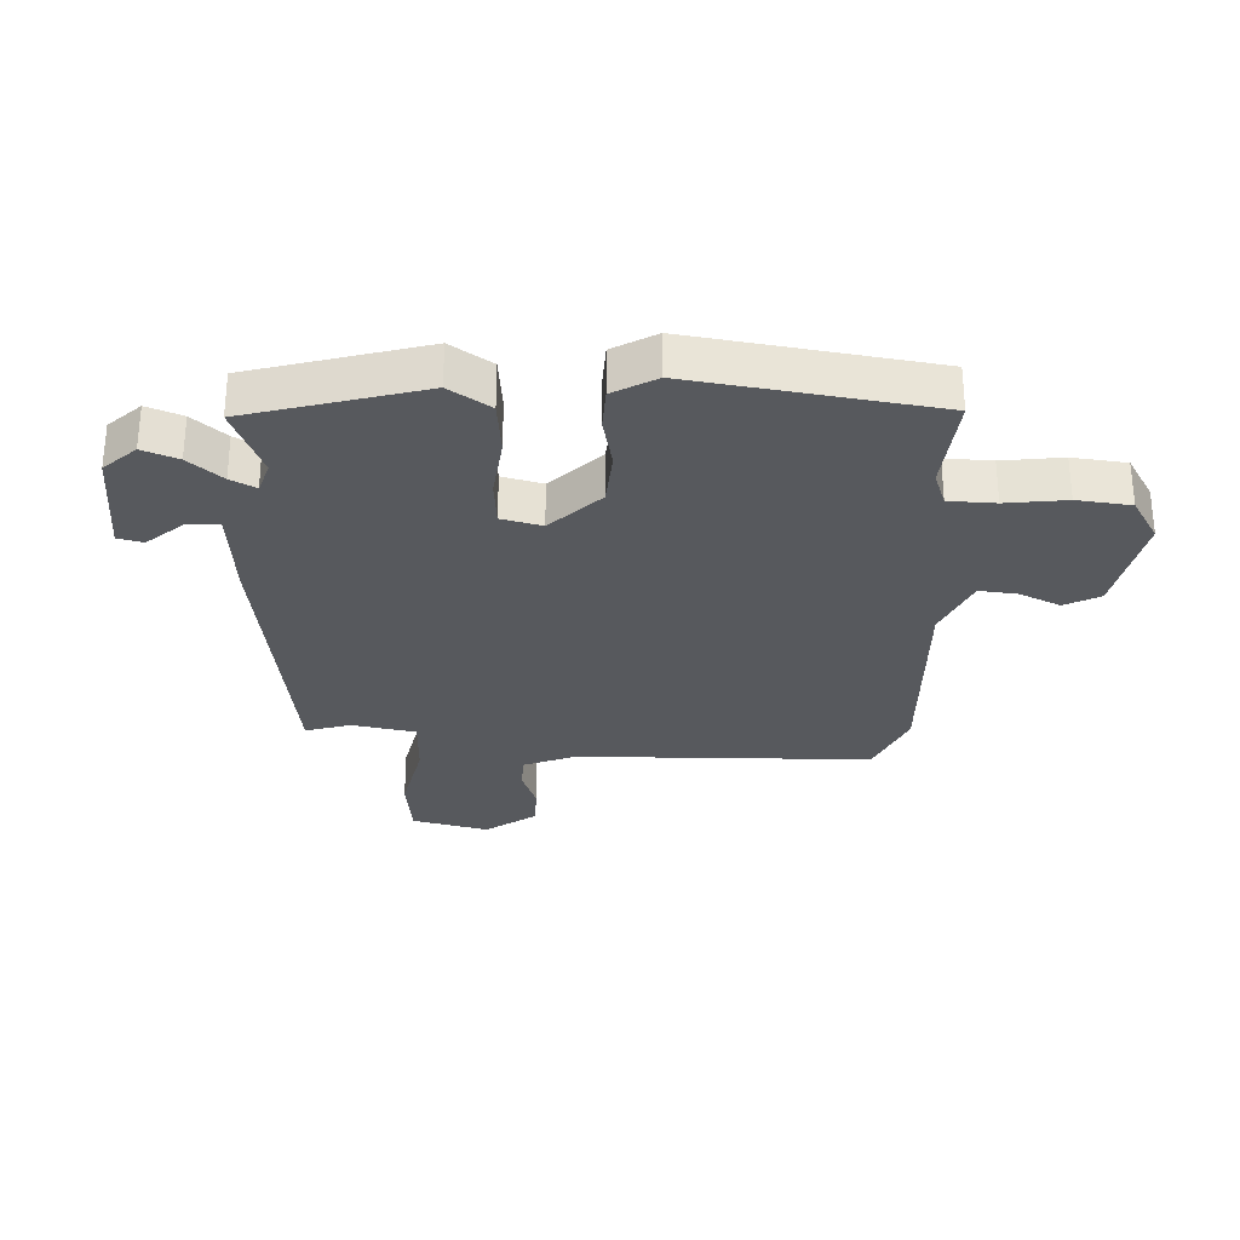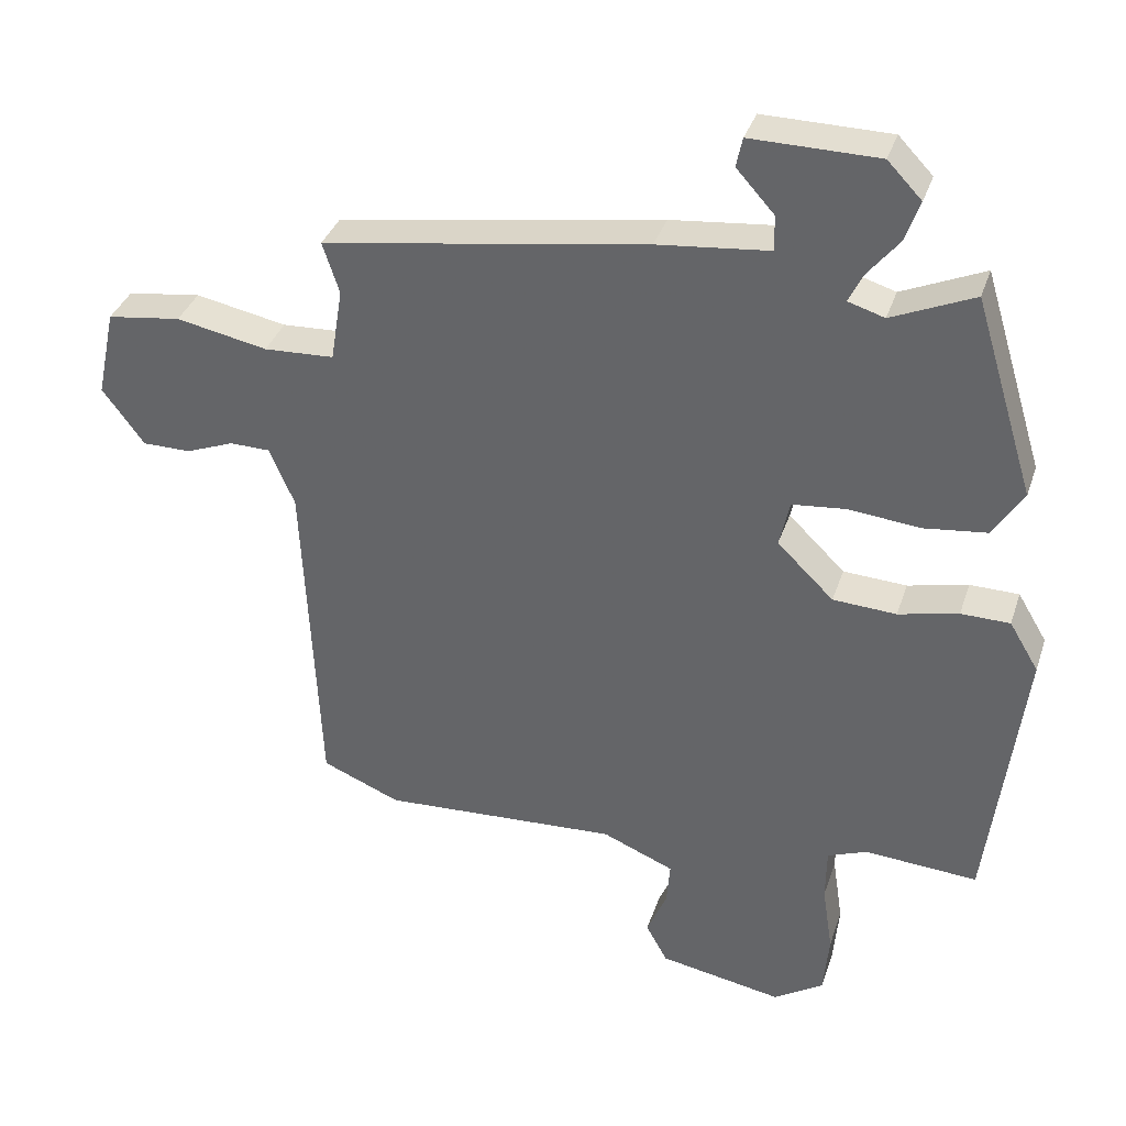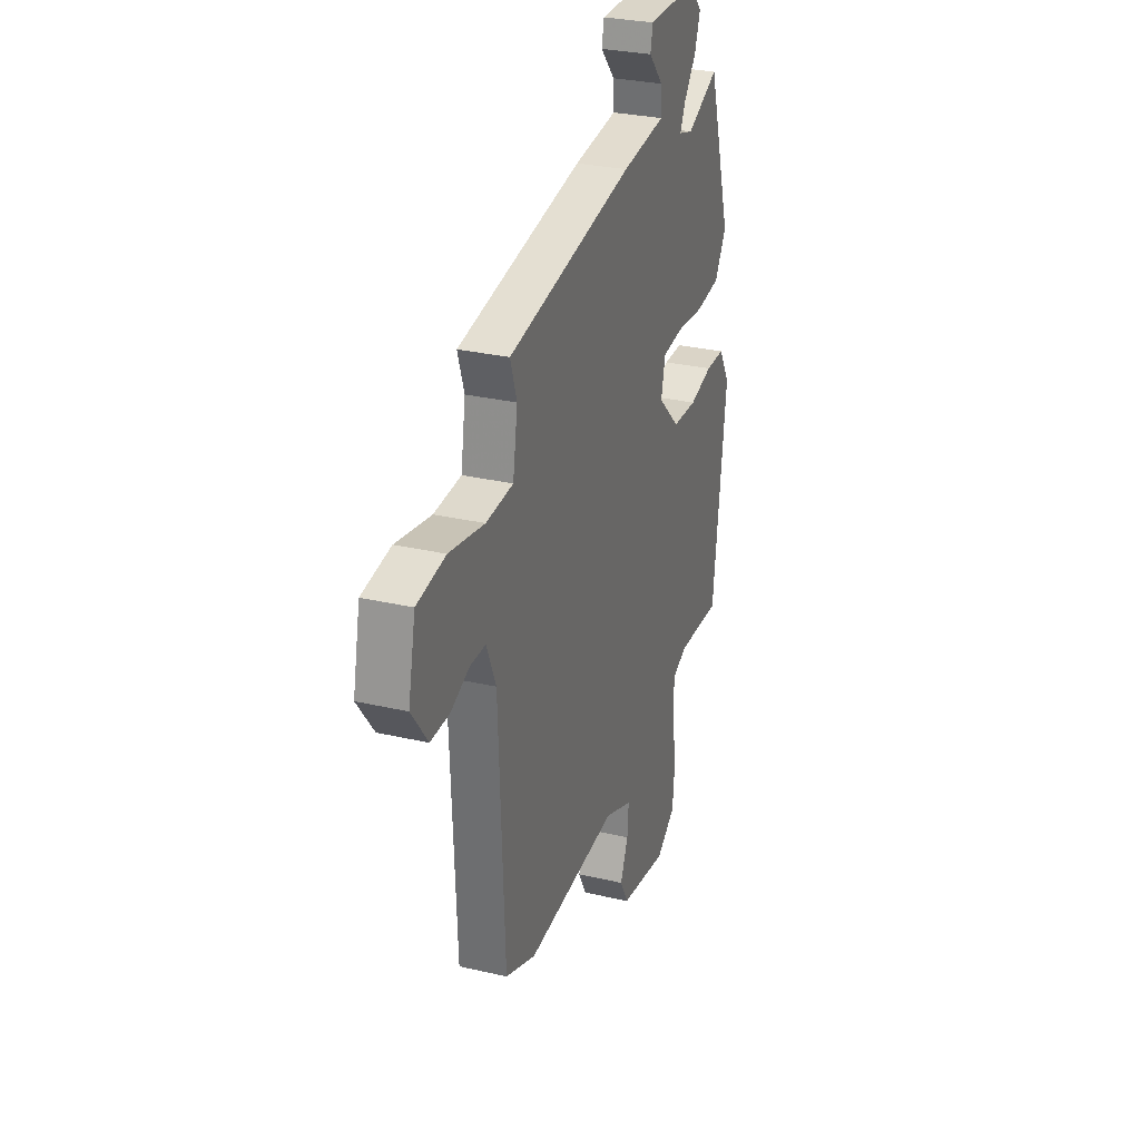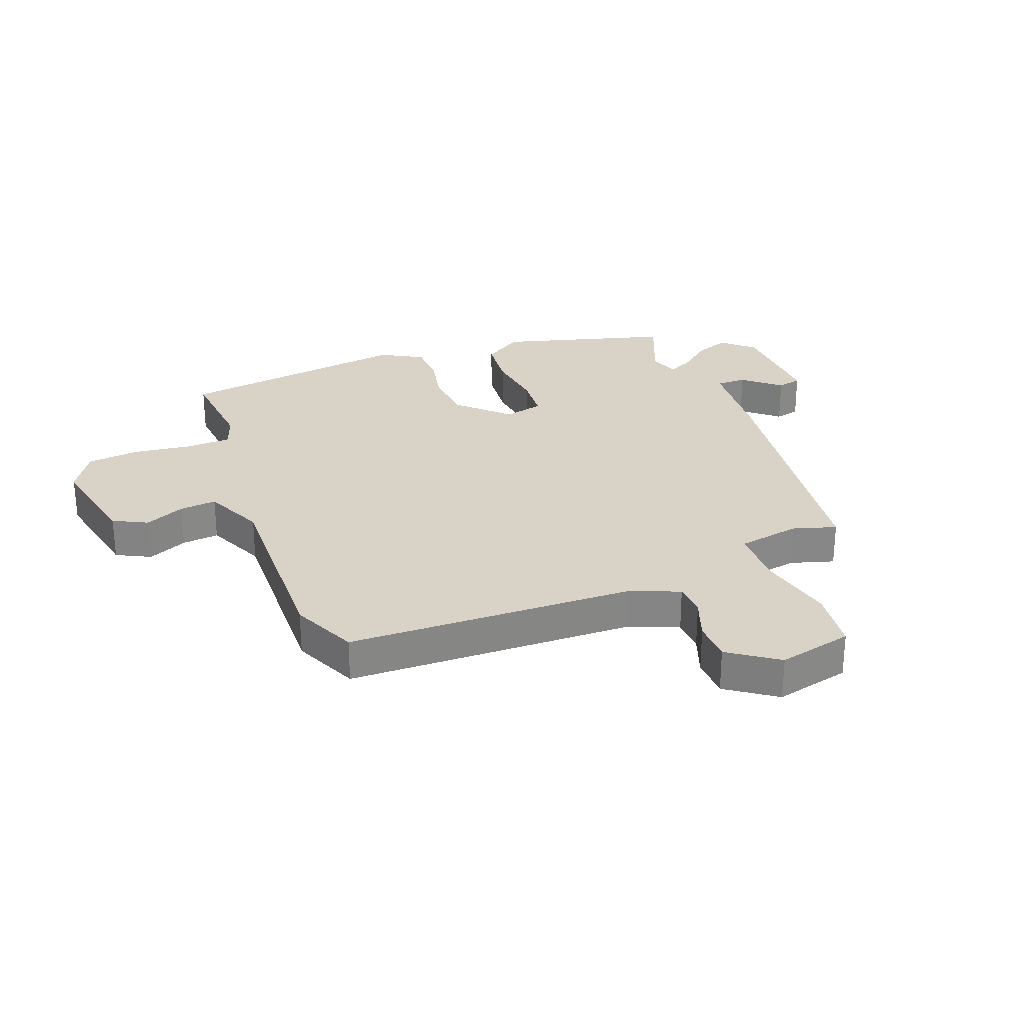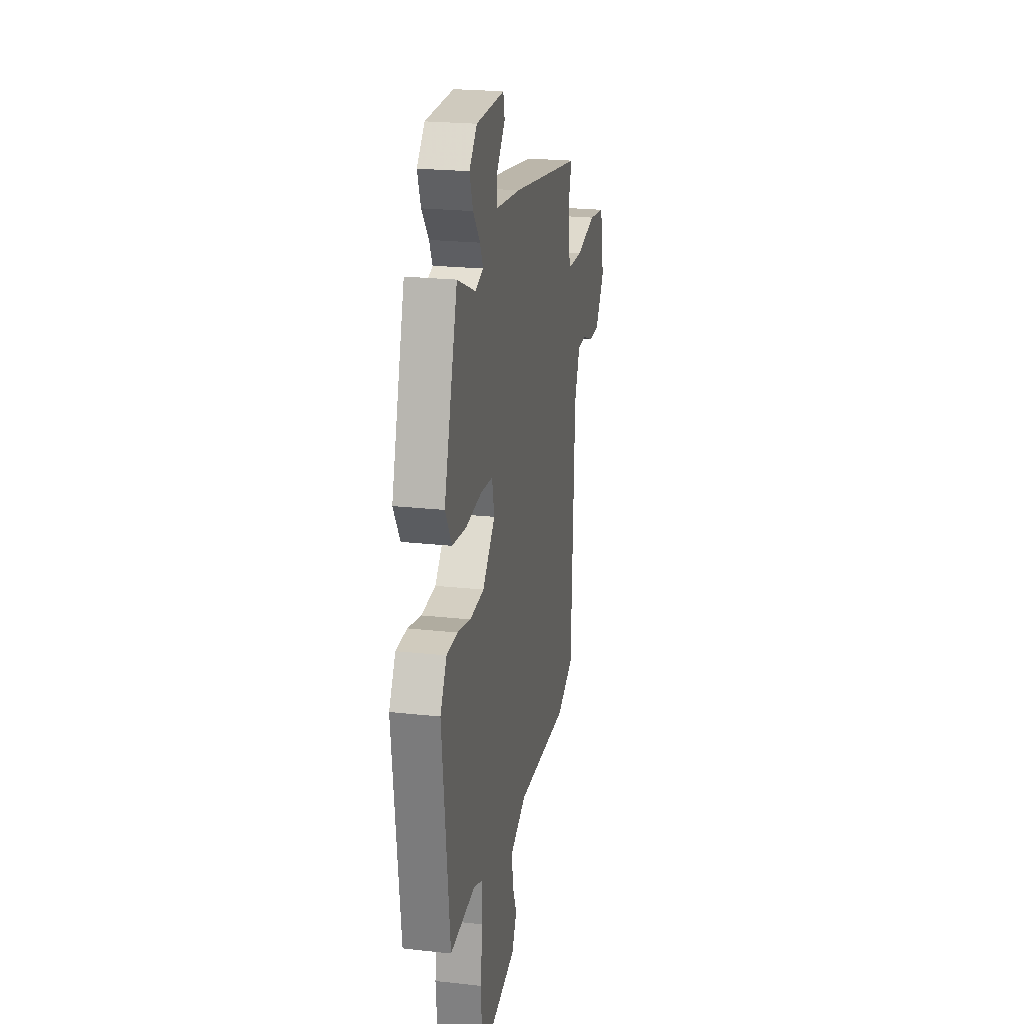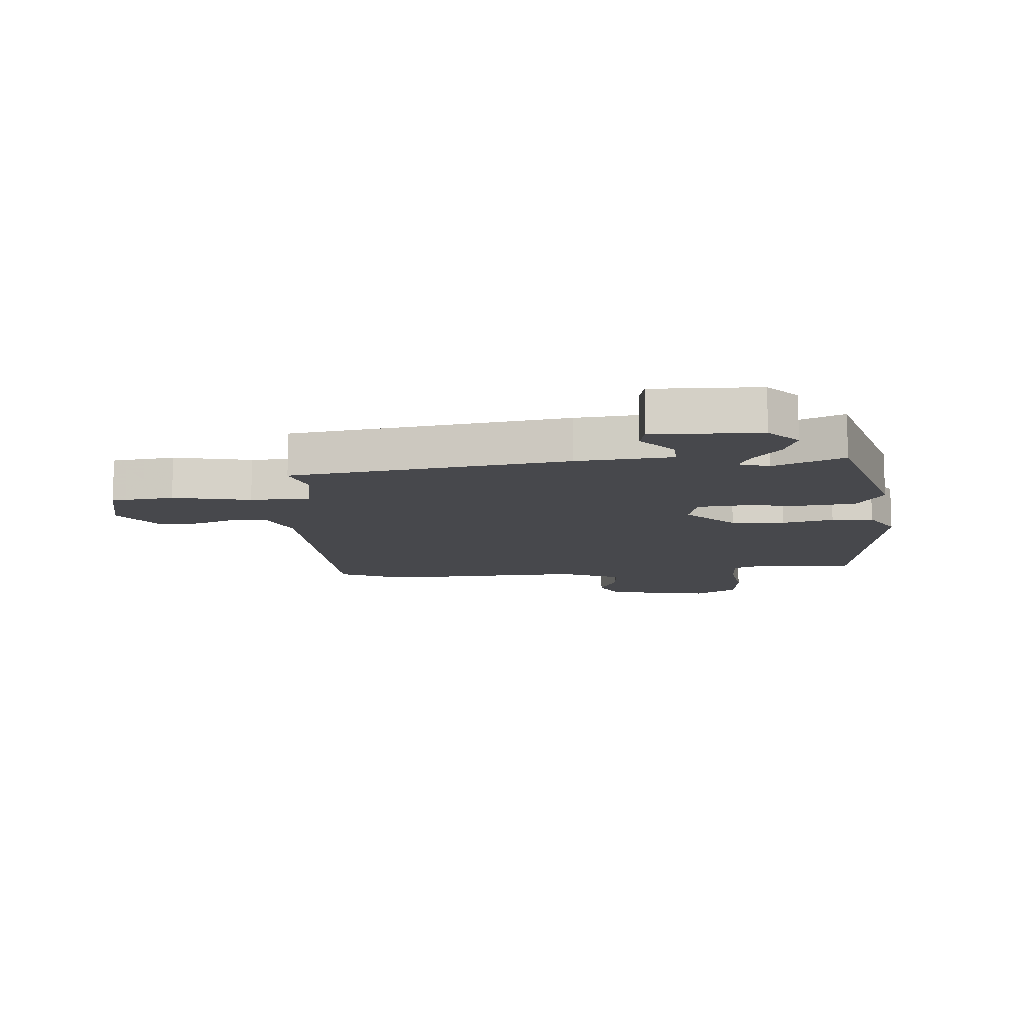
<metadata>
{"format":"obj","ext":"obj","renderer":"f3d","projection":"perspective","resolution":1024,"background":"white","views":[{"elev":-29.6,"azim":86.2,"up":"+Y"},{"elev":35.6,"azim":17.3,"up":"+Z"},{"elev":29.6,"azim":-71.2,"up":"+Z"},{"elev":28.0,"azim":-112.3,"up":"+Y"},{"elev":22.6,"azim":100.8,"up":"+Z"},{"elev":-11.6,"azim":3.8,"up":"+Y"}]}
</metadata>
<code>
v -0.405 0.07 -0.539
v -0.518 0.07 -0.492
v -0.54 0.07 -0.006
v -0.576 0.07 0.078
v -0.634 0.07 0.079
v -0.703 0.07 0.052
v -0.773 0.07 0.052
v -0.833 0.07 0.133
v -0.806 0.07 0.26
v -0.7 0.07 0.275
v -0.569 0.07 0.249
v -0.468 0.07 0.254
v -0.451 0.07 0.36
v -0.475 0.07 0.433
v -0.01 0.07 0.507
v 0.151 0.07 0.524
v 0.149 0.07 0.575
v 0.095 0.07 0.635
v 0.104 0.07 0.677
v 0.286 0.07 0.675
v 0.335 0.07 0.624
v 0.314 0.07 0.565
v 0.269 0.07 0.509
v 0.249 0.07 0.467
v 0.301 0.07 0.451
v 0.419 0.07 0.503
v 0.506 0.07 0.218
v 0.463 0.07 0.149
v 0.372 0.07 0.138
v 0.269 0.07 0.148
v 0.192 0.07 0.14
v 0.177 0.07 0.073
v 0.258 0.07 -0.006
v 0.349 0.07 -0.011
v 0.435 0.07 0.009
v 0.505 0.07 0.008
v 0.547 0.07 -0.062
v 0.498 0.07 -0.461
v 0.336 0.07 -0.45
v 0.279 0.07 -0.472
v 0.278 0.07 -0.549
v 0.293 0.07 -0.648
v 0.285 0.07 -0.737
v 0.213 0.07 -0.783
v 0.036 0.07 -0.751
v 0.005 0.07 -0.694
v 0.034 0.07 -0.626
v 0.039 0.07 -0.563
v -0.064 0.07 -0.52
v -0.405 0 -0.539
v -0.518 0 -0.492
v -0.54 0 -0.006
v -0.576 0 0.078
v -0.634 0 0.079
v -0.703 0 0.052
v -0.773 0 0.052
v -0.833 0 0.133
v -0.806 0 0.26
v -0.7 0 0.275
v -0.569 0 0.249
v -0.468 0 0.254
v -0.451 0 0.36
v -0.475 0 0.433
v -0.01 0 0.507
v 0.151 0 0.524
v 0.149 0 0.575
v 0.095 0 0.635
v 0.104 0 0.677
v 0.286 0 0.675
v 0.335 0 0.624
v 0.314 0 0.565
v 0.269 0 0.509
v 0.249 0 0.467
v 0.301 0 0.451
v 0.419 0 0.503
v 0.506 0 0.218
v 0.463 0 0.149
v 0.372 0 0.138
v 0.269 0 0.148
v 0.192 0 0.14
v 0.177 0 0.073
v 0.258 0 -0.006
v 0.349 0 -0.011
v 0.435 0 0.009
v 0.505 0 0.008
v 0.547 0 -0.062
v 0.498 0 -0.461
v 0.336 0 -0.45
v 0.279 0 -0.472
v 0.278 0 -0.549
v 0.293 0 -0.648
v 0.285 0 -0.737
v 0.213 0 -0.783
v 0.036 0 -0.751
v 0.005 0 -0.694
v 0.034 0 -0.626
v 0.039 0 -0.563
v -0.064 0 -0.52
f 44 45 46 47
f 44 47 48
f 41 42 43 44
f 40 41 44 48
f 39 40 48 49
f 37 38 39
f 34 35 36 37
f 33 34 37 39
f 32 33 39 49
f 27 28 29 30
f 25 26 27 30
f 24 25 30 31
f 20 21 22 23
f 20 23 24
f 17 18 19 20
f 16 17 20 24
f 13 14 15 16
f 12 13 16 24
f 8 9 10 11
f 8 11 12
f 5 6 7 8
f 4 5 8 12
f 3 4 12 24
f 24 31 32 49
f 3 24 49
f 1 2 3 49
f 96 95 94 93
f 97 96 93
f 93 92 91 90
f 97 93 90 89
f 98 97 89 88
f 88 87 86
f 86 85 84 83
f 88 86 83 82
f 98 88 82 81
f 79 78 77 76
f 79 76 75 74
f 80 79 74 73
f 72 71 70 69
f 73 72 69
f 69 68 67 66
f 73 69 66 65
f 65 64 63 62
f 73 65 62 61
f 60 59 58 57
f 61 60 57
f 57 56 55 54
f 61 57 54 53
f 73 61 53 52
f 98 81 80 73
f 98 73 52
f 98 52 51 50
f 1 50 51 2
f 2 51 52 3
f 3 52 53 4
f 4 53 54 5
f 5 54 55 6
f 6 55 56 7
f 7 56 57 8
f 8 57 58 9
f 9 58 59 10
f 10 59 60 11
f 11 60 61 12
f 12 61 62 13
f 13 62 63 14
f 14 63 64 15
f 15 64 65 16
f 16 65 66 17
f 17 66 67 18
f 18 67 68 19
f 19 68 69 20
f 20 69 70 21
f 21 70 71 22
f 22 71 72 23
f 23 72 73 24
f 24 73 74 25
f 25 74 75 26
f 26 75 76 27
f 27 76 77 28
f 28 77 78 29
f 29 78 79 30
f 30 79 80 31
f 31 80 81 32
f 32 81 82 33
f 33 82 83 34
f 34 83 84 35
f 35 84 85 36
f 36 85 86 37
f 37 86 87 38
f 38 87 88 39
f 39 88 89 40
f 40 89 90 41
f 41 90 91 42
f 42 91 92 43
f 43 92 93 44
f 44 93 94 45
f 45 94 95 46
f 46 95 96 47
f 47 96 97 48
f 48 97 98 49
f 49 98 50 1

</code>
